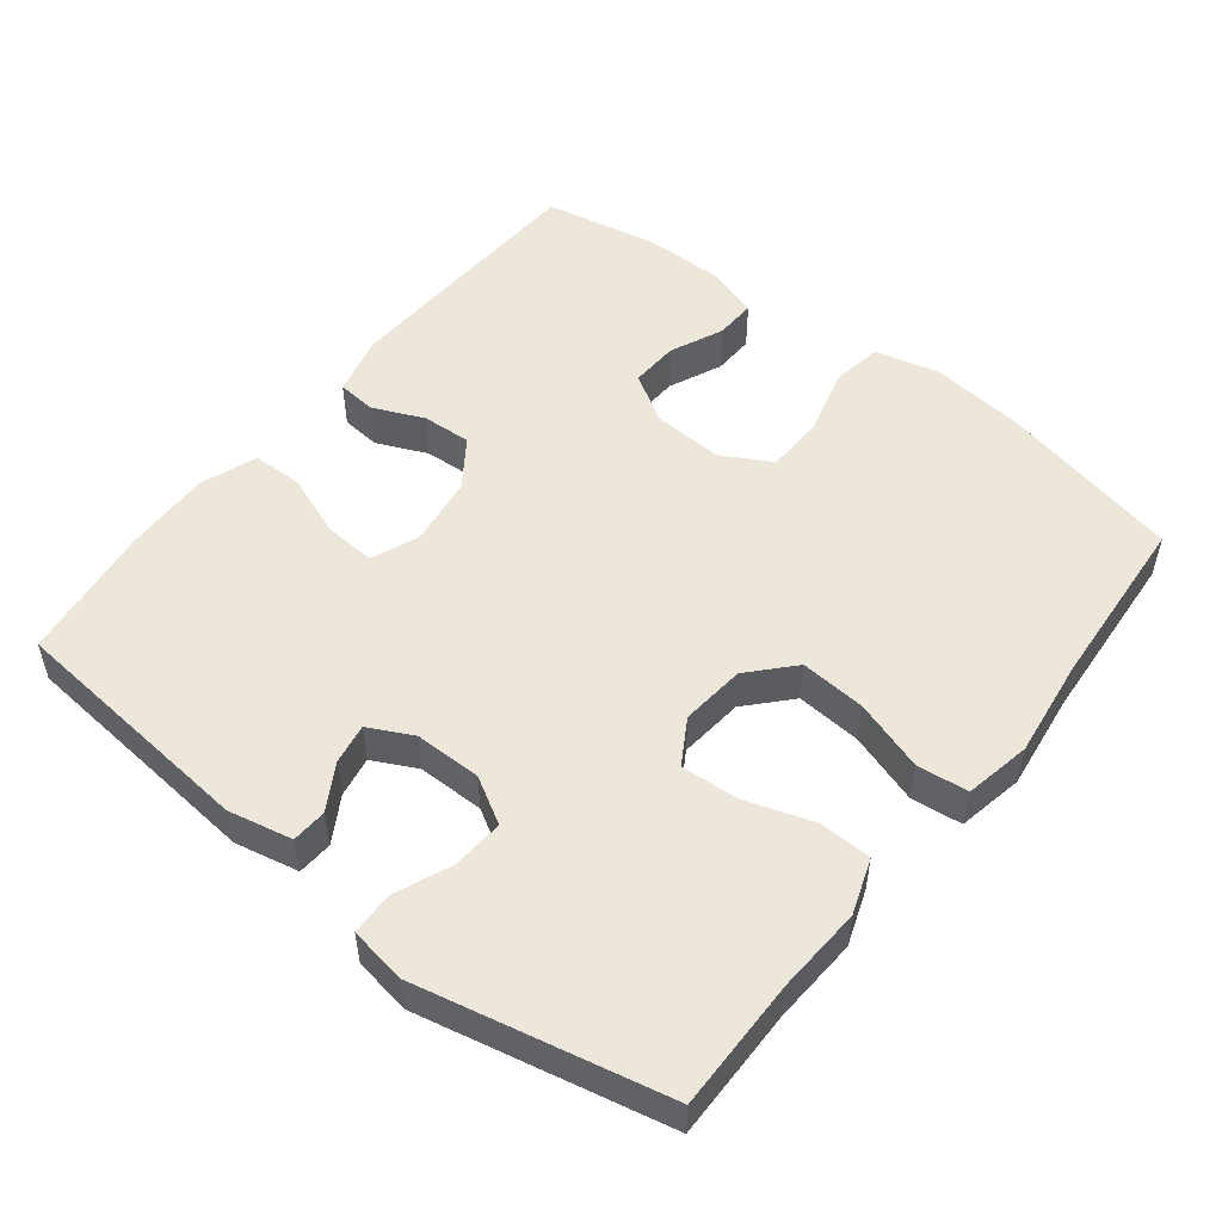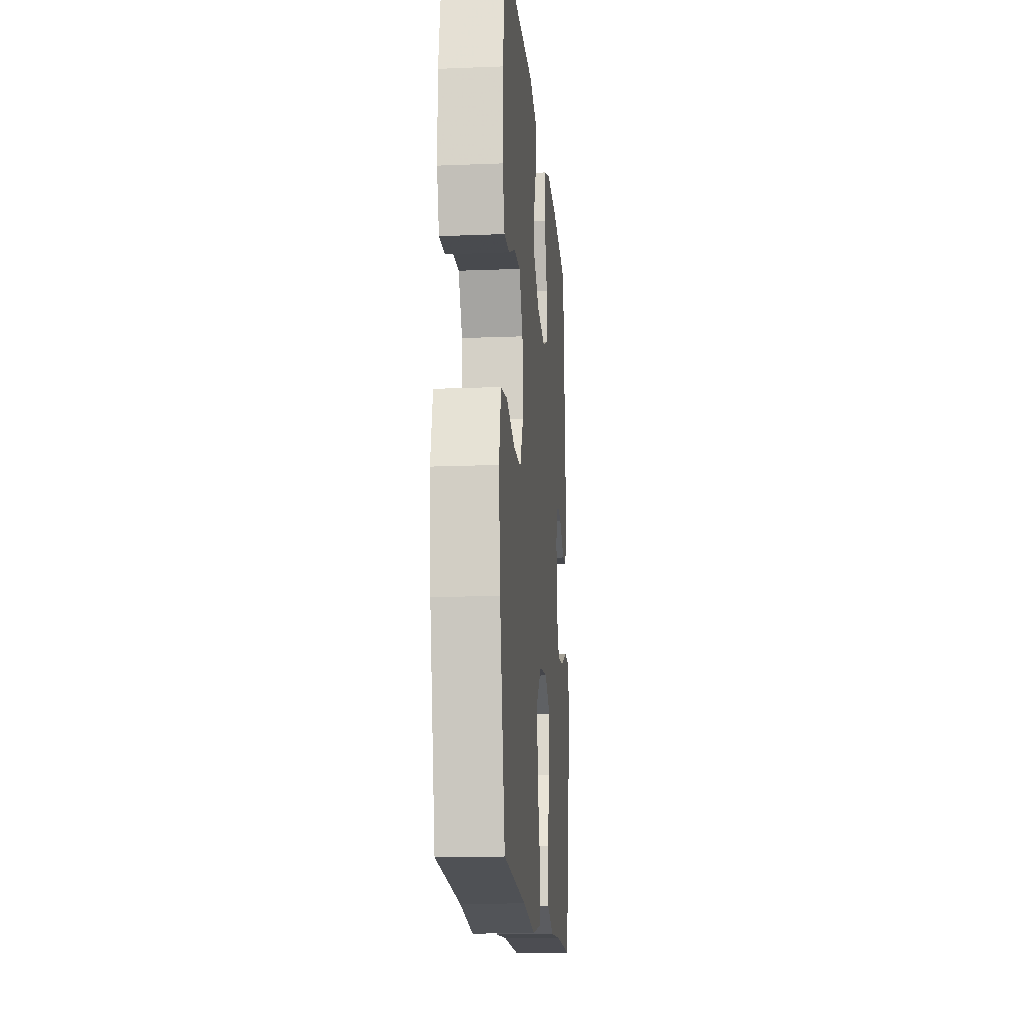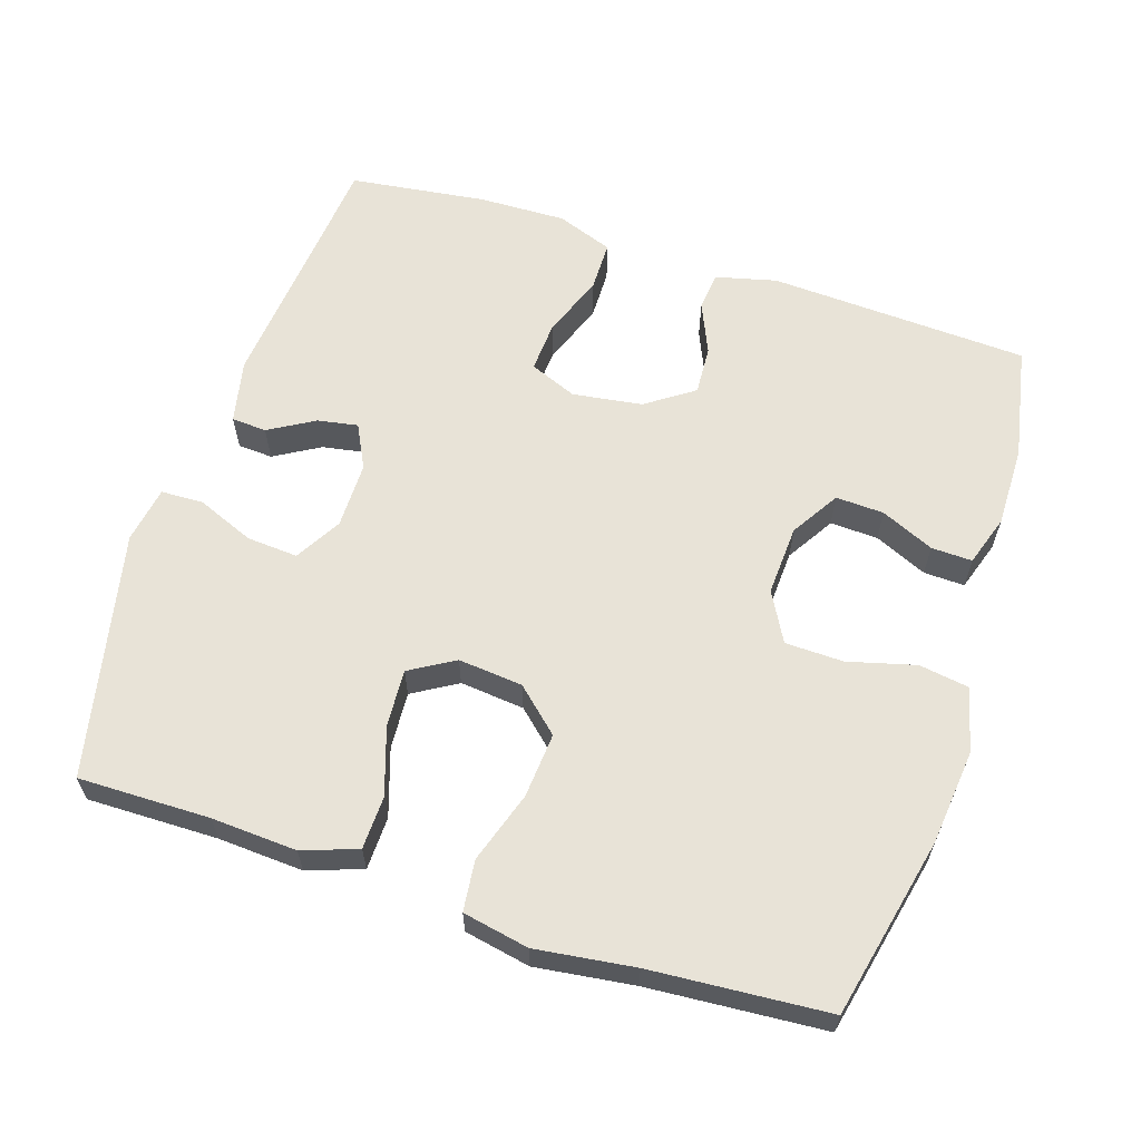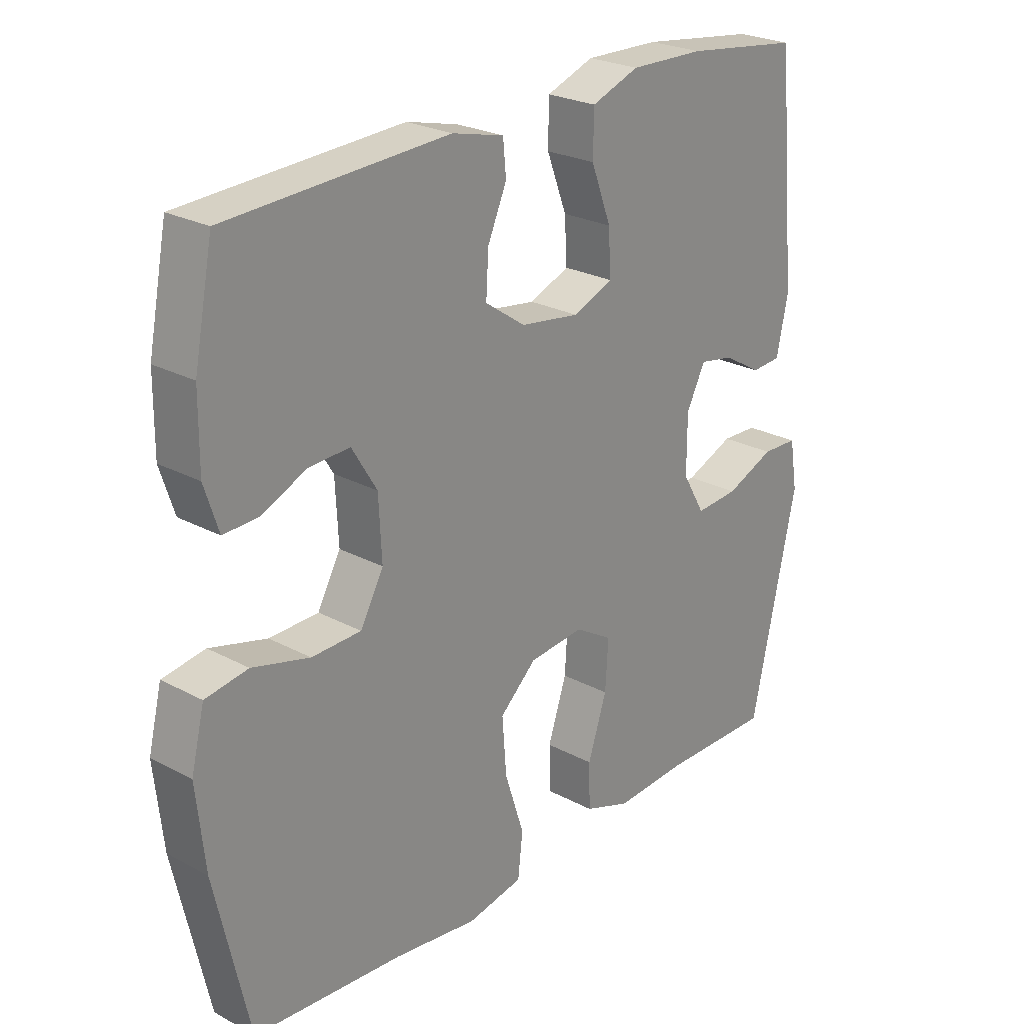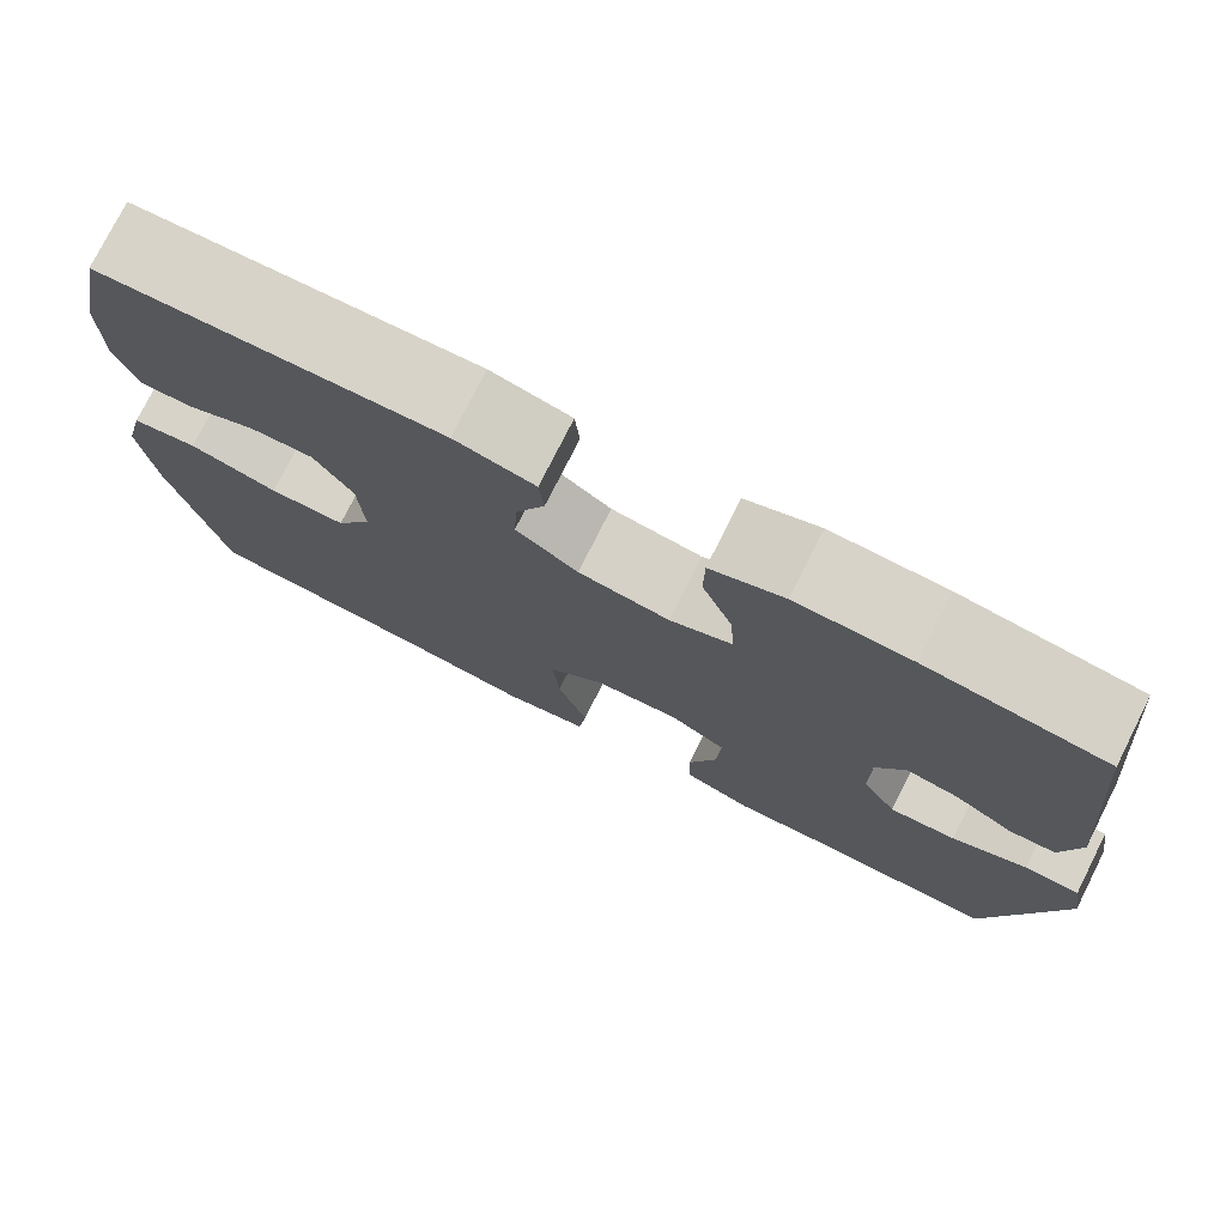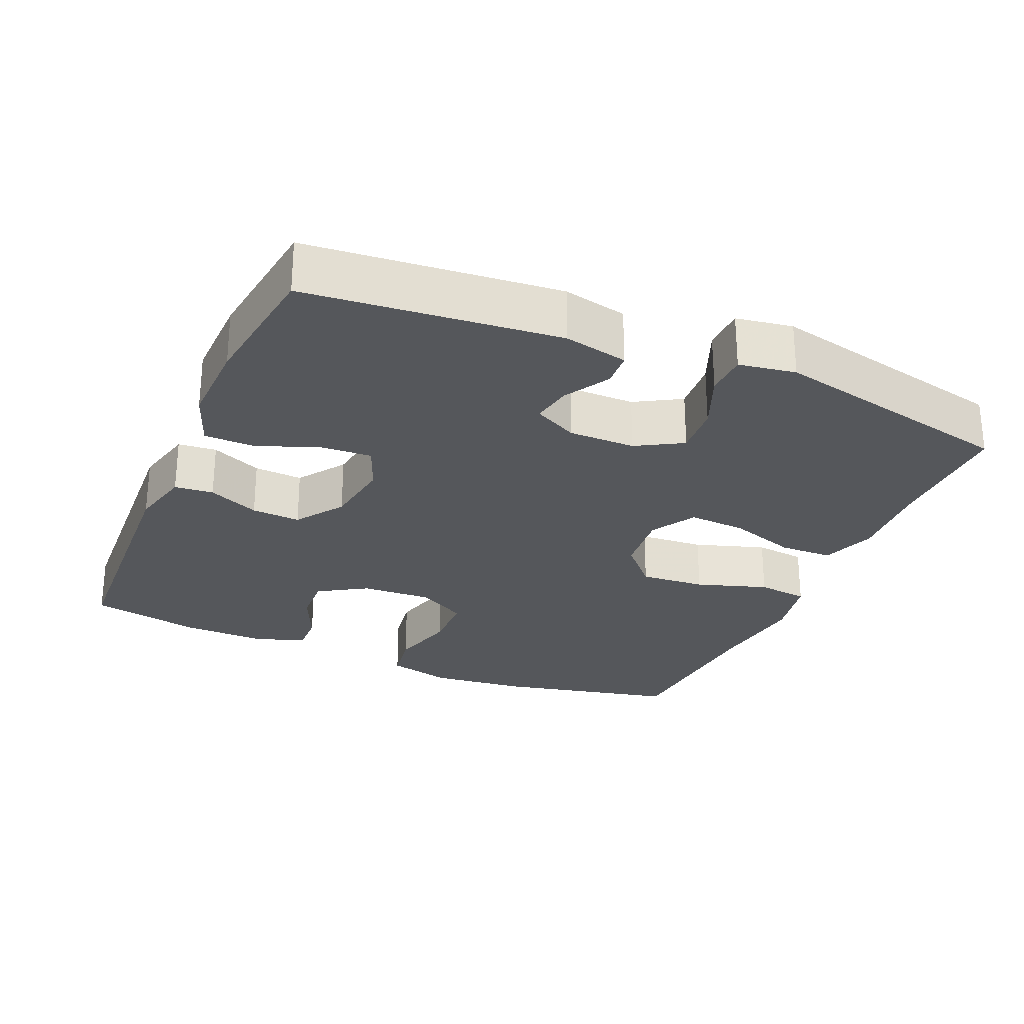
<metadata>
{"format":"obj","ext":"obj","renderer":"f3d","projection":"perspective","resolution":1024,"background":"white","views":[{"elev":52.0,"azim":128.2,"up":"+Y"},{"elev":-15.7,"azim":-85.2,"up":"+Z"},{"elev":61.6,"azim":-162.0,"up":"+Y"},{"elev":24.9,"azim":-48.9,"up":"+Z"},{"elev":76.6,"azim":26.7,"up":"+Z"},{"elev":-27.0,"azim":66.7,"up":"+Y"}]}
</metadata>
<code>
v 0.5 0.07 -0.5
v 0.317 0.07 -0.498
v 0.198 0.07 -0.505
v 0.122 0.07 -0.478
v 0.12 0.07 -0.404
v 0.151 0.07 -0.31
v 0.156 0.07 -0.23
v 0.094 0.07 -0.193
v 0.004 0.07 -0.202
v -0.056 0.07 -0.257
v -0.049 0.07 -0.348
v -0.017 0.07 -0.447
v -0.025 0.07 -0.518
v -0.117 0.07 -0.536
v -0.254 0.07 -0.518
v -0.5 0.07 -0.5
v -0.556 0.07 -0.248
v -0.57 0.07 -0.116
v -0.548 0.07 -0.026
v -0.478 0.07 -0.015
v -0.384 0.07 -0.04
v -0.303 0.07 -0.038
v -0.265 0.07 0.031
v -0.27 0.07 0.129
v -0.311 0.07 0.196
v -0.378 0.07 0.193
v -0.452 0.07 0.16
v -0.509 0.07 0.158
v -0.532 0.07 0.229
v -0.531 0.07 0.342
v -0.5 0.07 0.5
v -0.138 0.07 0.518
v -0.053 0.07 0.497
v -0.048 0.07 0.443
v -0.079 0.07 0.372
v -0.083 0.07 0.304
v -0.017 0.07 0.258
v 0.08 0.07 0.244
v 0.146 0.07 0.271
v 0.142 0.07 0.342
v 0.109 0.07 0.429
v 0.11 0.07 0.499
v 0.188 0.07 0.528
v 0.31 0.07 0.525
v 0.5 0.07 0.5
v 0.533 0.07 0.149
v 0.514 0.07 0.06
v 0.465 0.07 0.057
v 0.402 0.07 0.094
v 0.346 0.07 0.104
v 0.315 0.07 0.043
v 0.315 0.07 -0.05
v 0.352 0.07 -0.114
v 0.423 0.07 -0.109
v 0.503 0.07 -0.076
v 0.562 0.07 -0.078
v 0.575 0.07 -0.157
v 0.5 0 -0.5
v 0.317 0 -0.498
v 0.198 0 -0.505
v 0.122 0 -0.478
v 0.12 0 -0.404
v 0.151 0 -0.31
v 0.156 0 -0.23
v 0.094 0 -0.193
v 0.004 0 -0.202
v -0.056 0 -0.257
v -0.049 0 -0.348
v -0.017 0 -0.447
v -0.025 0 -0.518
v -0.117 0 -0.536
v -0.254 0 -0.518
v -0.5 0 -0.5
v -0.556 0 -0.248
v -0.57 0 -0.116
v -0.548 0 -0.026
v -0.478 0 -0.015
v -0.384 0 -0.04
v -0.303 0 -0.038
v -0.265 0 0.031
v -0.27 0 0.129
v -0.311 0 0.196
v -0.378 0 0.193
v -0.452 0 0.16
v -0.509 0 0.158
v -0.532 0 0.229
v -0.531 0 0.342
v -0.5 0 0.5
v -0.138 0 0.518
v -0.053 0 0.497
v -0.048 0 0.443
v -0.079 0 0.372
v -0.083 0 0.304
v -0.017 0 0.258
v 0.08 0 0.244
v 0.146 0 0.271
v 0.142 0 0.342
v 0.109 0 0.429
v 0.11 0 0.499
v 0.188 0 0.528
v 0.31 0 0.525
v 0.5 0 0.5
v 0.533 0 0.149
v 0.514 0 0.06
v 0.465 0 0.057
v 0.402 0 0.094
v 0.346 0 0.104
v 0.315 0 0.043
v 0.315 0 -0.05
v 0.352 0 -0.114
v 0.423 0 -0.109
v 0.503 0 -0.076
v 0.562 0 -0.078
v 0.575 0 -0.157
f 54 55 56 57
f 53 54 57 1
f 52 53 1 2
f 46 47 48 49
f 46 49 50
f 45 46 50
f 44 45 50 51
f 40 41 42 43
f 39 40 43 44
f 32 33 34 35
f 32 35 36
f 31 32 36
f 30 31 36 37
f 26 27 28 29
f 25 26 29 30
f 18 19 20 21
f 18 21 22
f 15 16 17 18
f 15 18 22
f 14 15 22 23
f 11 12 13 14
f 10 11 14 23
f 3 4 5 6
f 52 2 3 6
f 52 6 7
f 39 44 51 52
f 38 39 52 7
f 37 38 7 8
f 25 30 37
f 24 25 37 8
f 9 10 23 24
f 8 9 24
f 114 113 112 111
f 58 114 111 110
f 59 58 110 109
f 106 105 104 103
f 107 106 103
f 107 103 102
f 108 107 102 101
f 100 99 98 97
f 101 100 97 96
f 92 91 90 89
f 93 92 89
f 93 89 88
f 94 93 88 87
f 86 85 84 83
f 87 86 83 82
f 78 77 76 75
f 79 78 75
f 75 74 73 72
f 79 75 72
f 80 79 72 71
f 71 70 69 68
f 80 71 68 67
f 63 62 61 60
f 63 60 59 109
f 64 63 109
f 109 108 101 96
f 64 109 96 95
f 65 64 95 94
f 94 87 82
f 65 94 82 81
f 81 80 67 66
f 81 66 65
f 1 58 59 2
f 2 59 60 3
f 3 60 61 4
f 4 61 62 5
f 5 62 63 6
f 6 63 64 7
f 7 64 65 8
f 8 65 66 9
f 9 66 67 10
f 10 67 68 11
f 11 68 69 12
f 12 69 70 13
f 13 70 71 14
f 14 71 72 15
f 15 72 73 16
f 16 73 74 17
f 17 74 75 18
f 18 75 76 19
f 19 76 77 20
f 20 77 78 21
f 21 78 79 22
f 22 79 80 23
f 23 80 81 24
f 24 81 82 25
f 25 82 83 26
f 26 83 84 27
f 27 84 85 28
f 28 85 86 29
f 29 86 87 30
f 30 87 88 31
f 31 88 89 32
f 32 89 90 33
f 33 90 91 34
f 34 91 92 35
f 35 92 93 36
f 36 93 94 37
f 37 94 95 38
f 38 95 96 39
f 39 96 97 40
f 40 97 98 41
f 41 98 99 42
f 42 99 100 43
f 43 100 101 44
f 44 101 102 45
f 45 102 103 46
f 46 103 104 47
f 47 104 105 48
f 48 105 106 49
f 49 106 107 50
f 50 107 108 51
f 51 108 109 52
f 52 109 110 53
f 53 110 111 54
f 54 111 112 55
f 55 112 113 56
f 56 113 114 57
f 57 114 58 1

</code>
